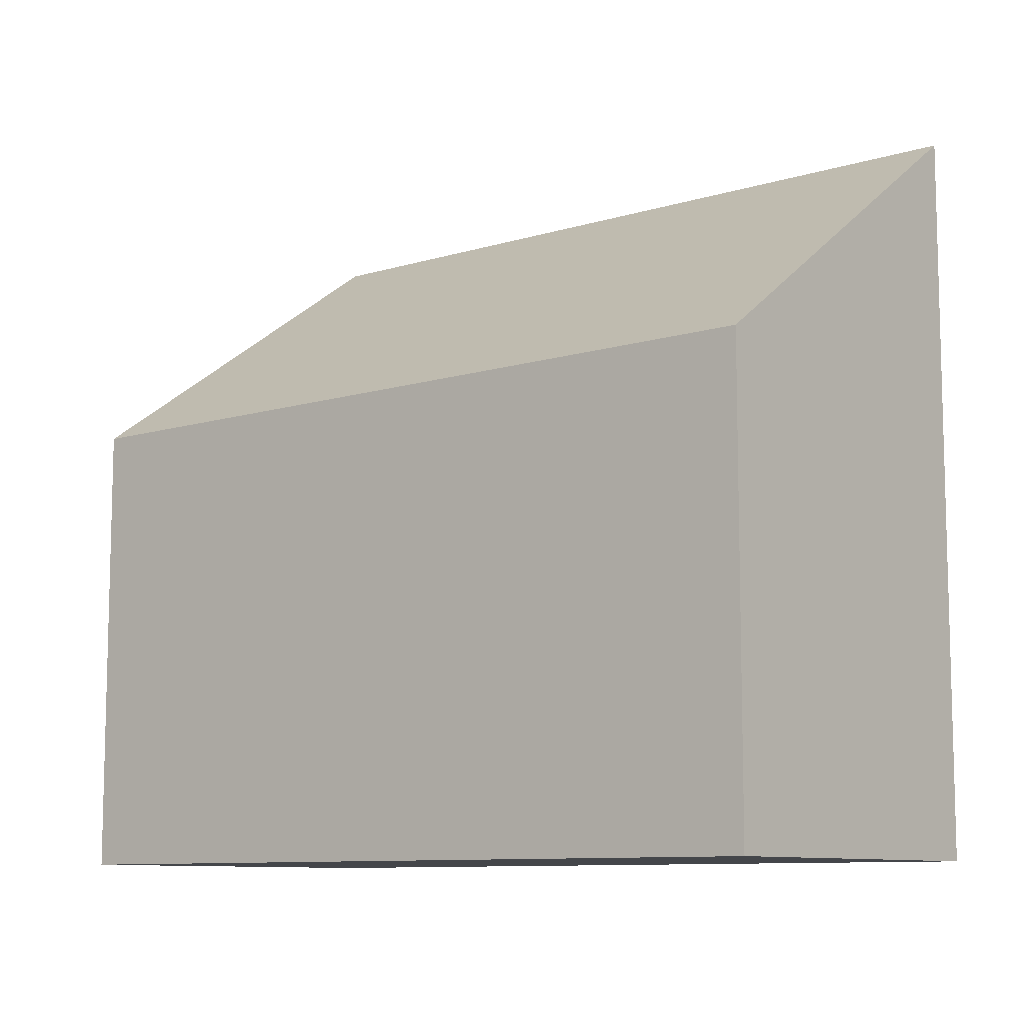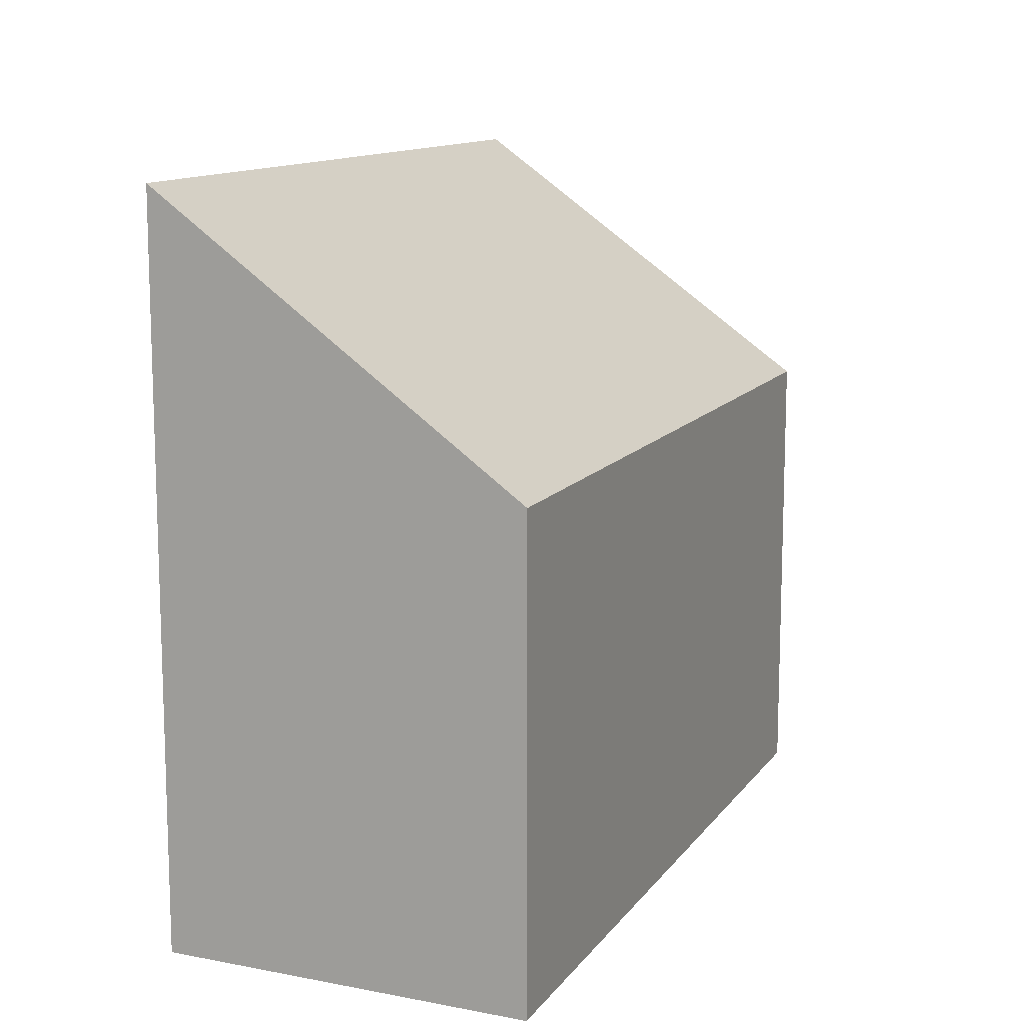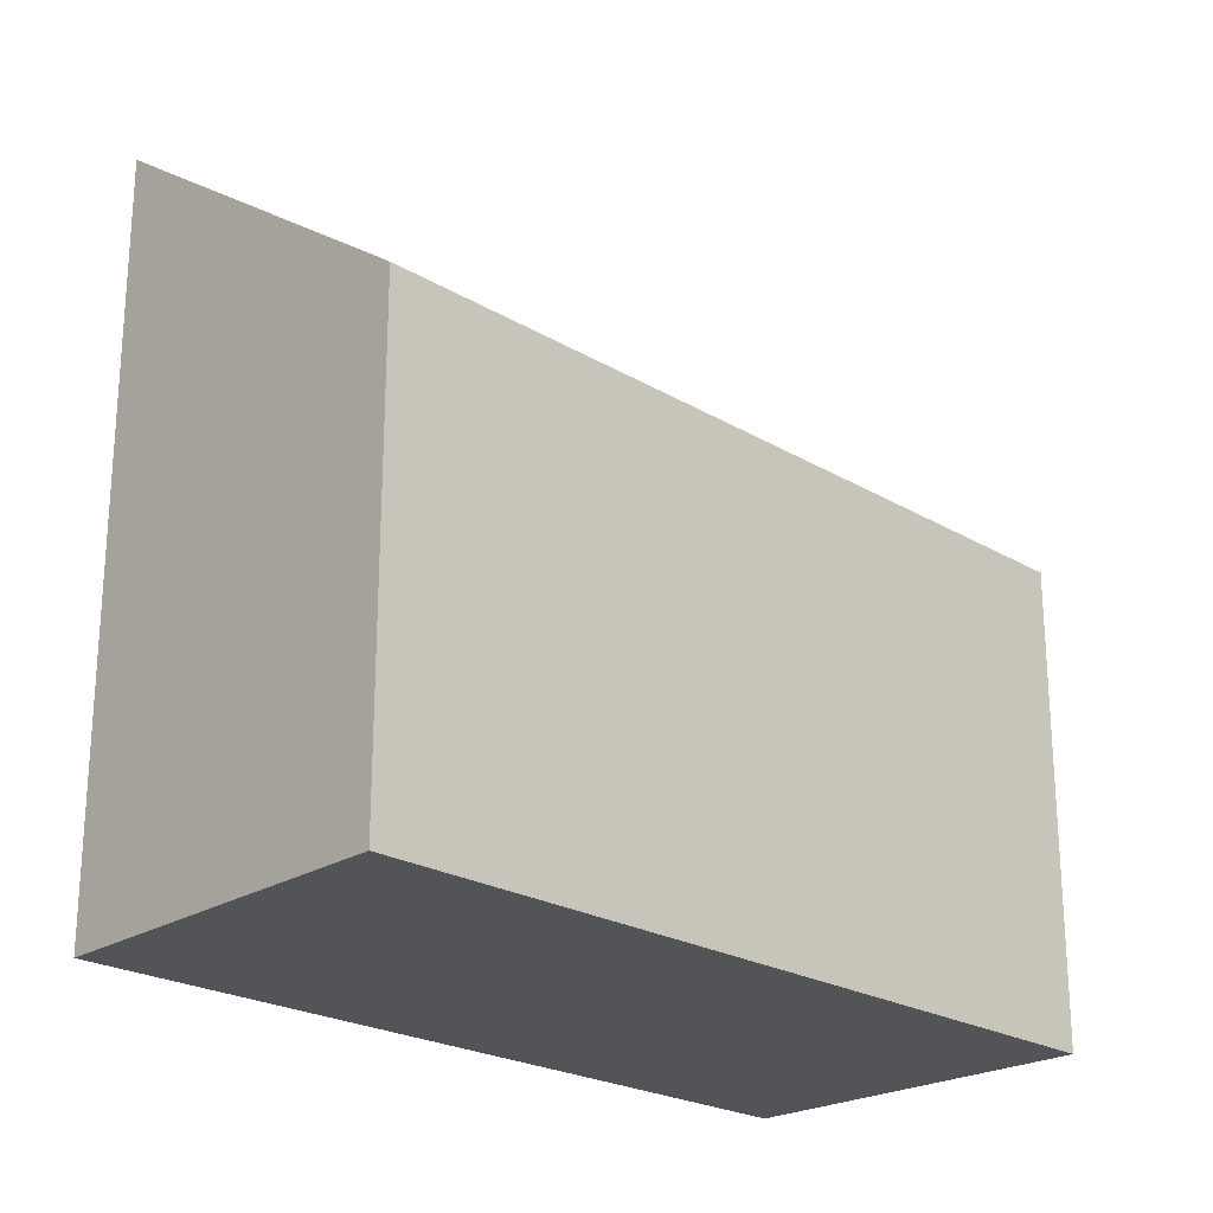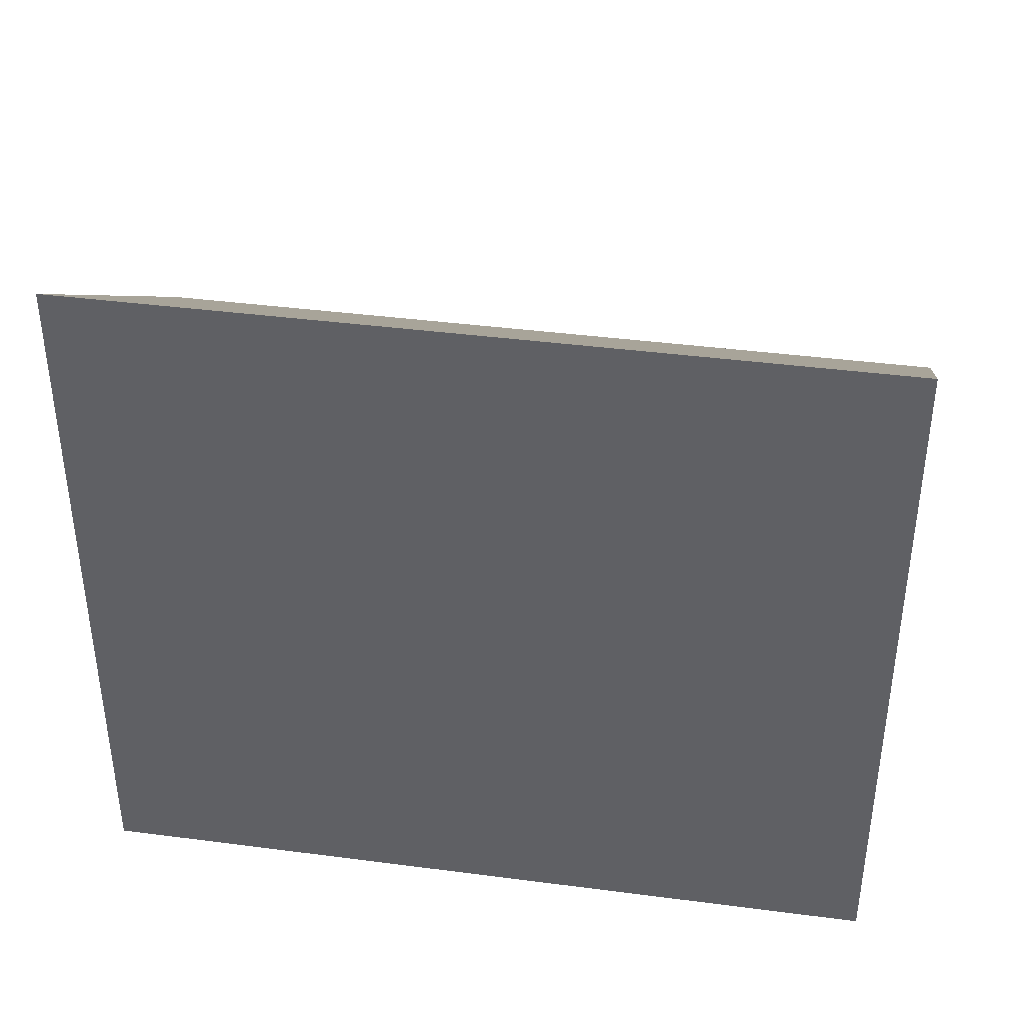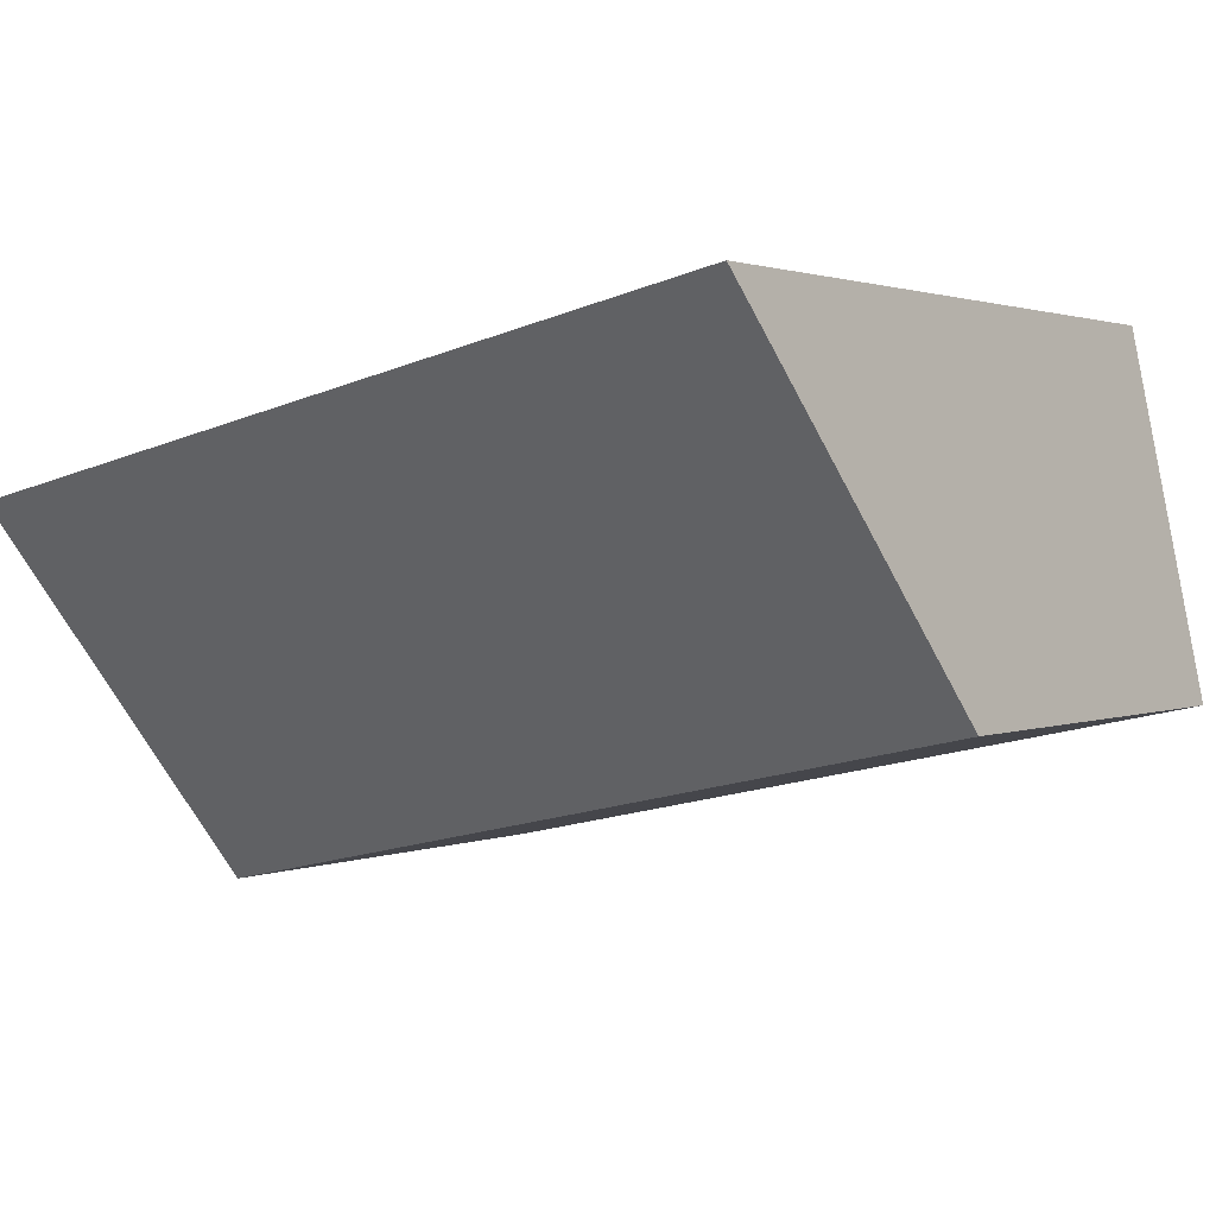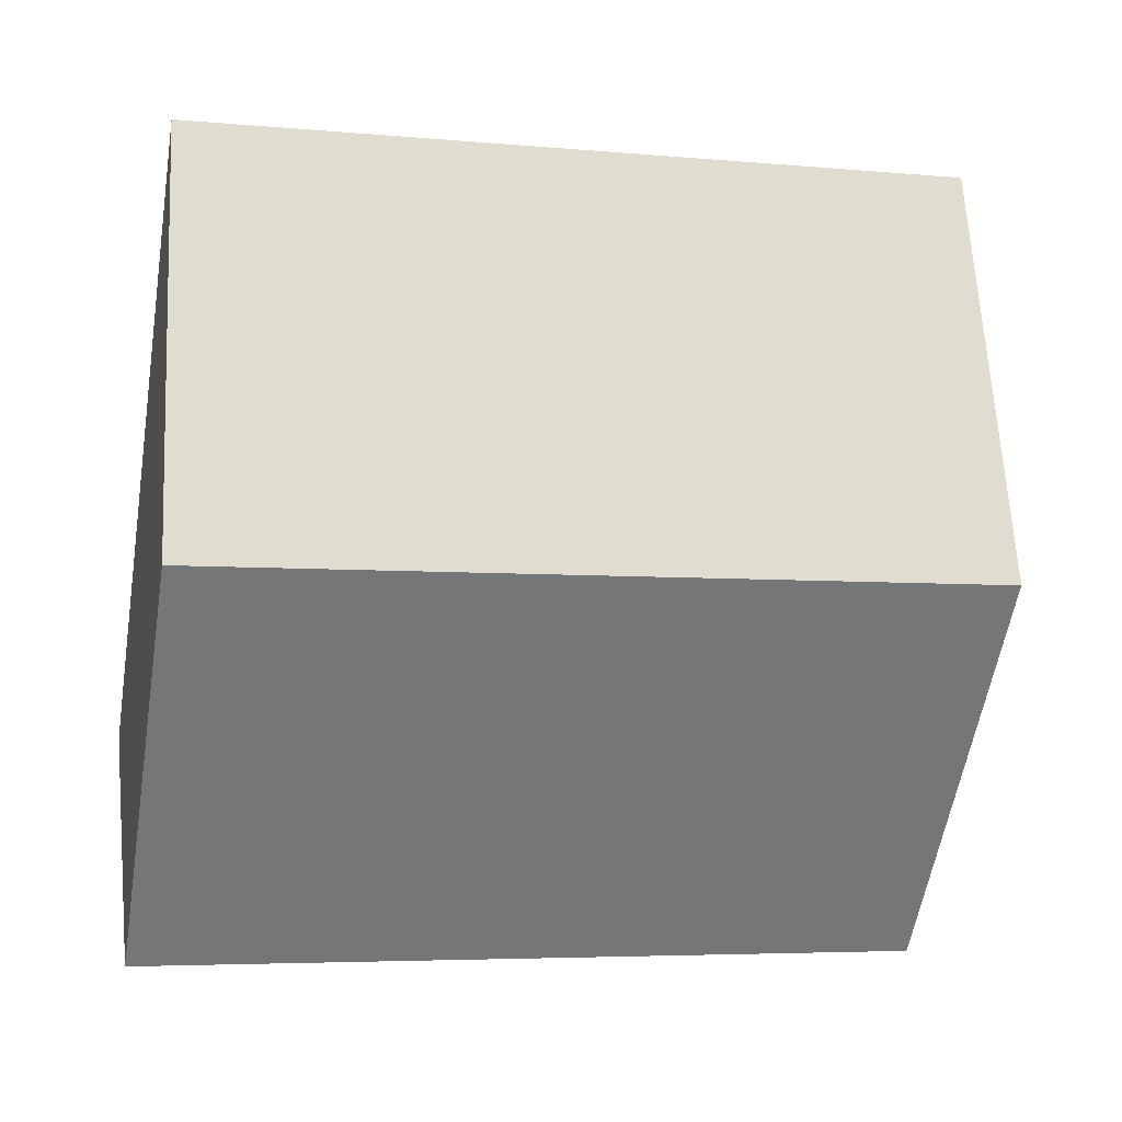
<metadata>
{"format":"obj","ext":"obj","renderer":"f3d","projection":"perspective","resolution":1024,"background":"white","views":[{"elev":-9.5,"azim":-128.8,"up":"+Y"},{"elev":12.2,"azim":124.3,"up":"+Y"},{"elev":-23.0,"azim":146.9,"up":"+Y"},{"elev":40.6,"azim":21.3,"up":"+Y"},{"elev":1.6,"azim":-145.1,"up":"+Z"},{"elev":-58.3,"azim":170.6,"up":"+Z"}]}
</metadata>
<code>
v  0 4.89 2.994e-16
v  9.085 7.637 2.004
v  8.426 4.89 -1.832
v  0.779 7.627 3.795
v  8.426 1.122e-16 -1.832
v  0 0 0
v  0.779 -2.324e-16 3.795
v  9.085 -1.227e-16 2.004
g defaultobject
f 1 2 3
f 2 1 4
f 5 1 3
f 1 5 6
f 1 7 4
f 7 1 6
f 4 8 2
f 8 4 7
f 8 3 2
f 3 8 5
f 8 6 5
f 6 8 7

</code>
